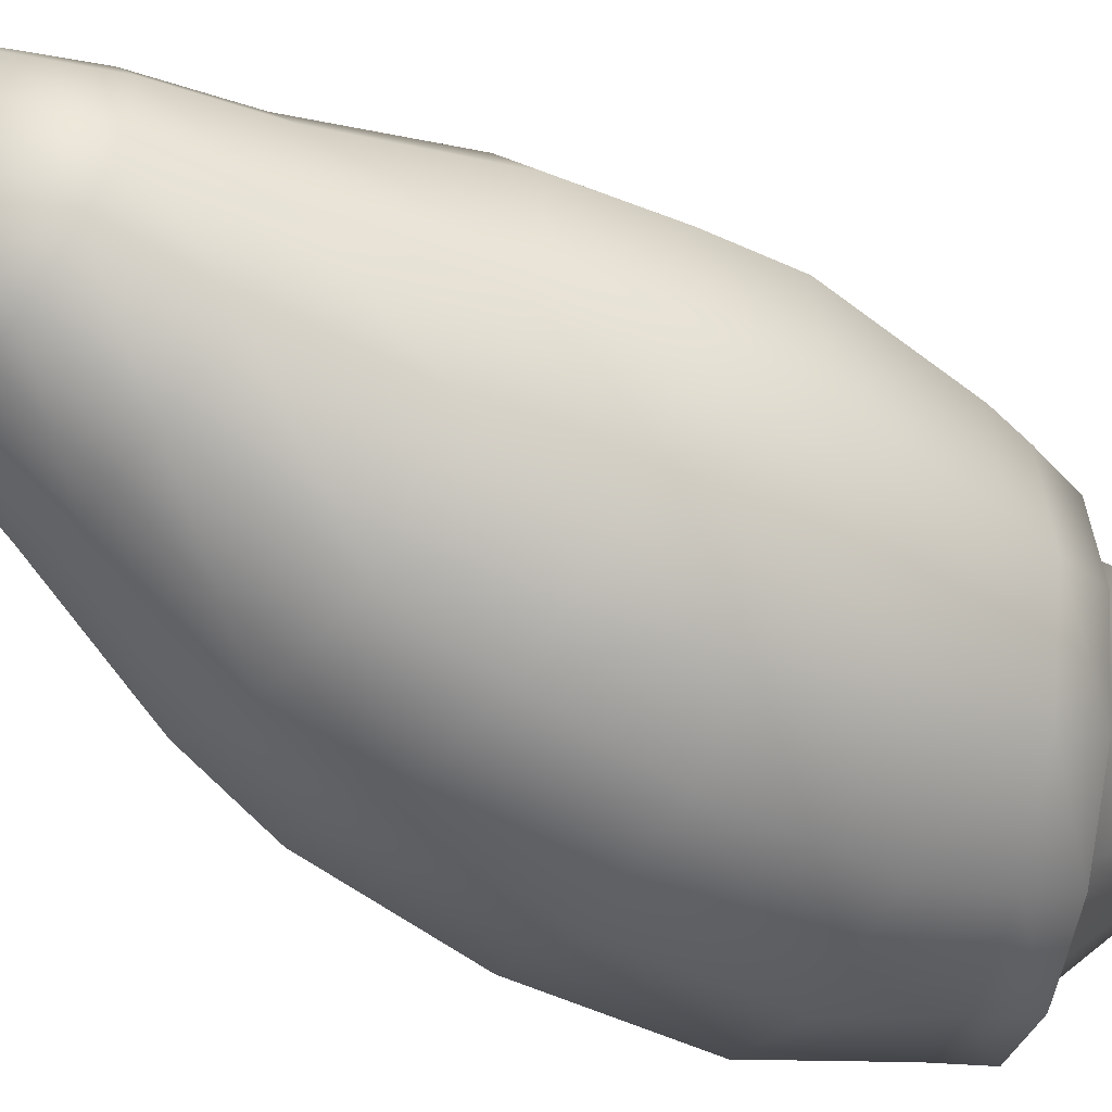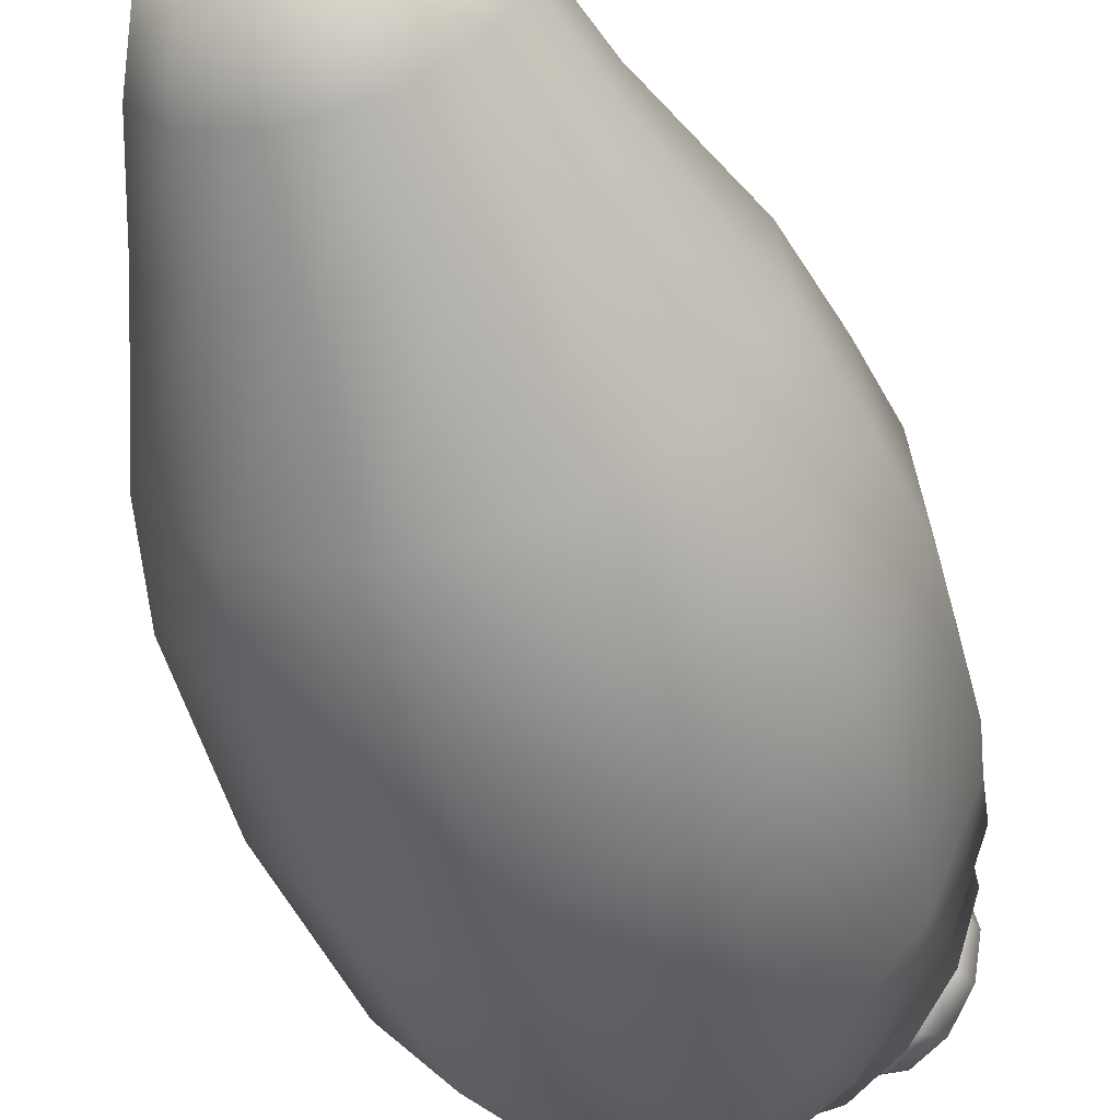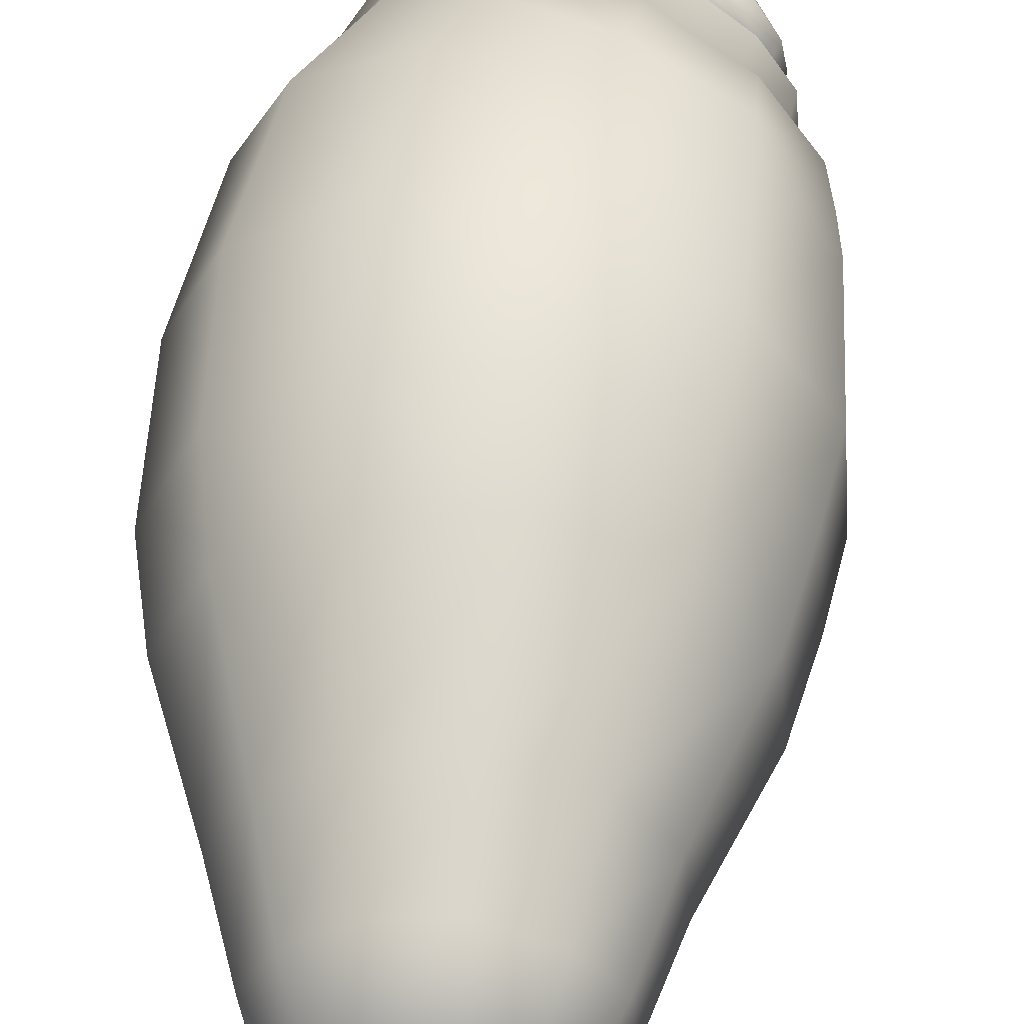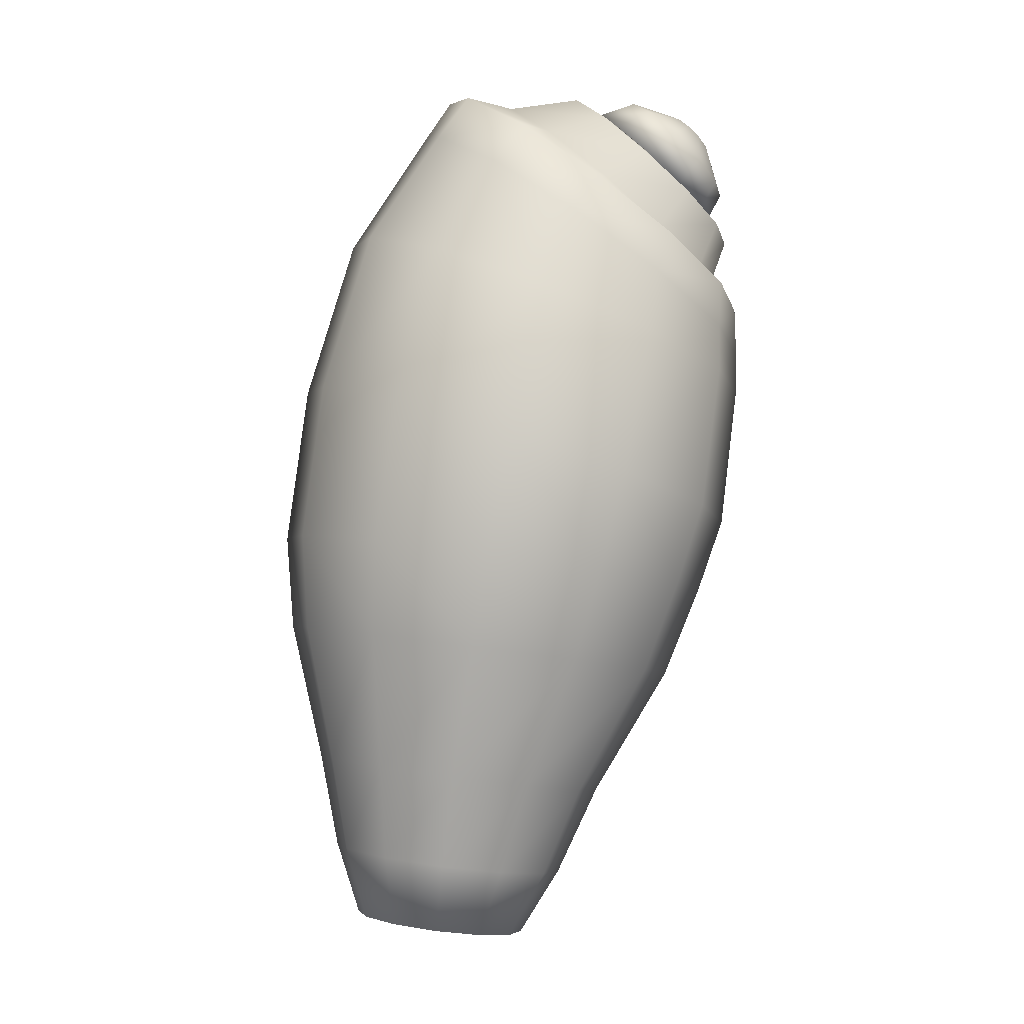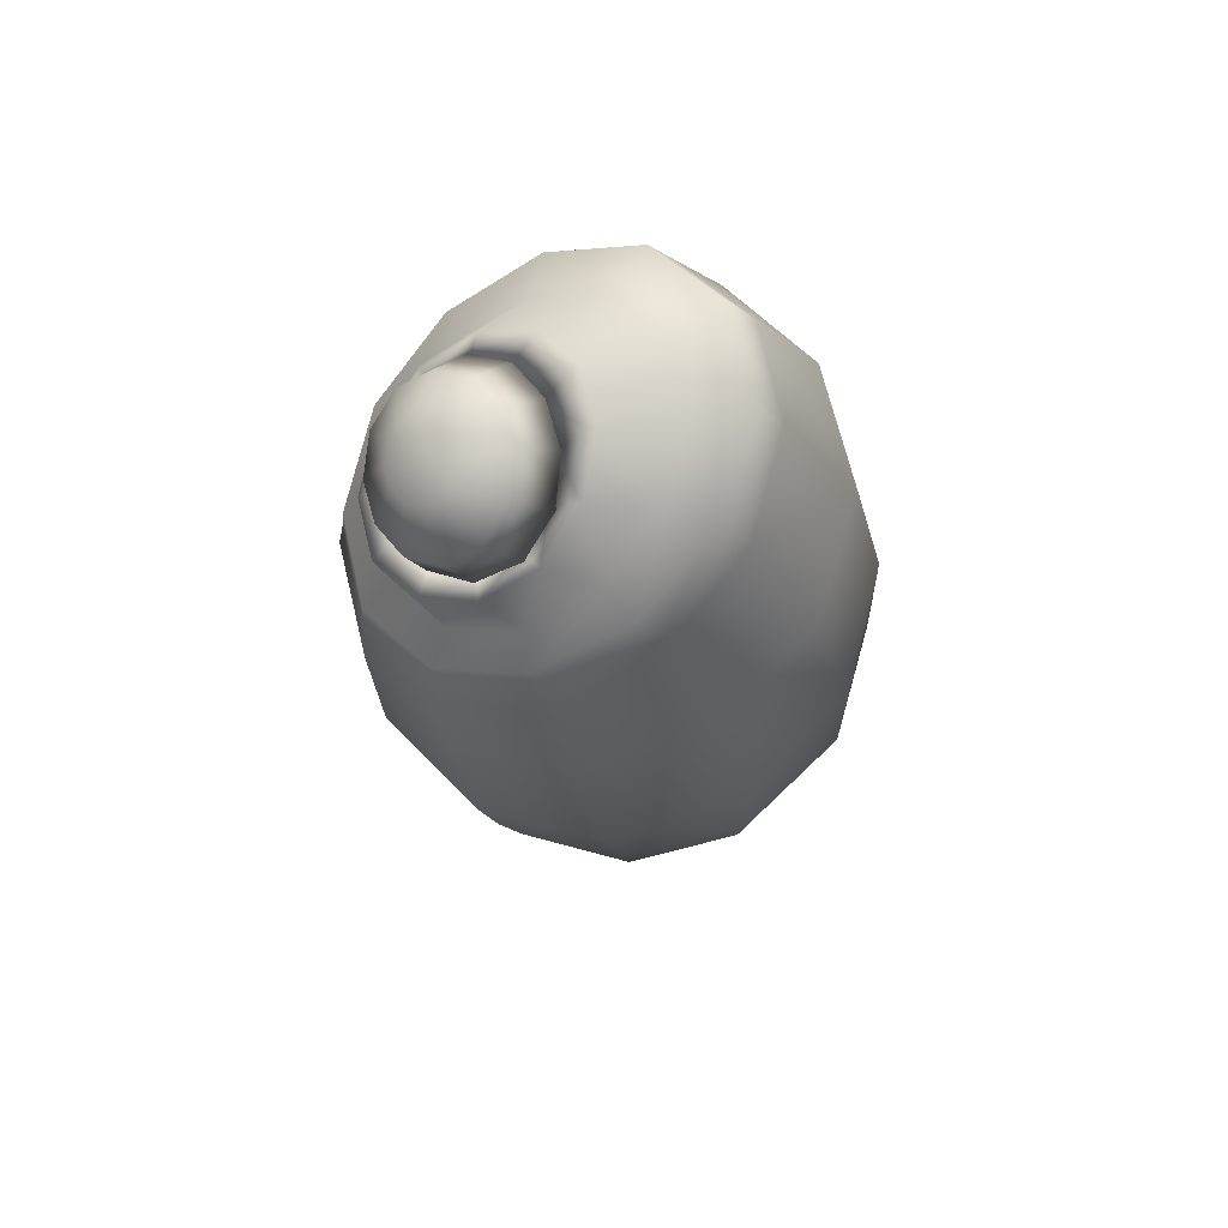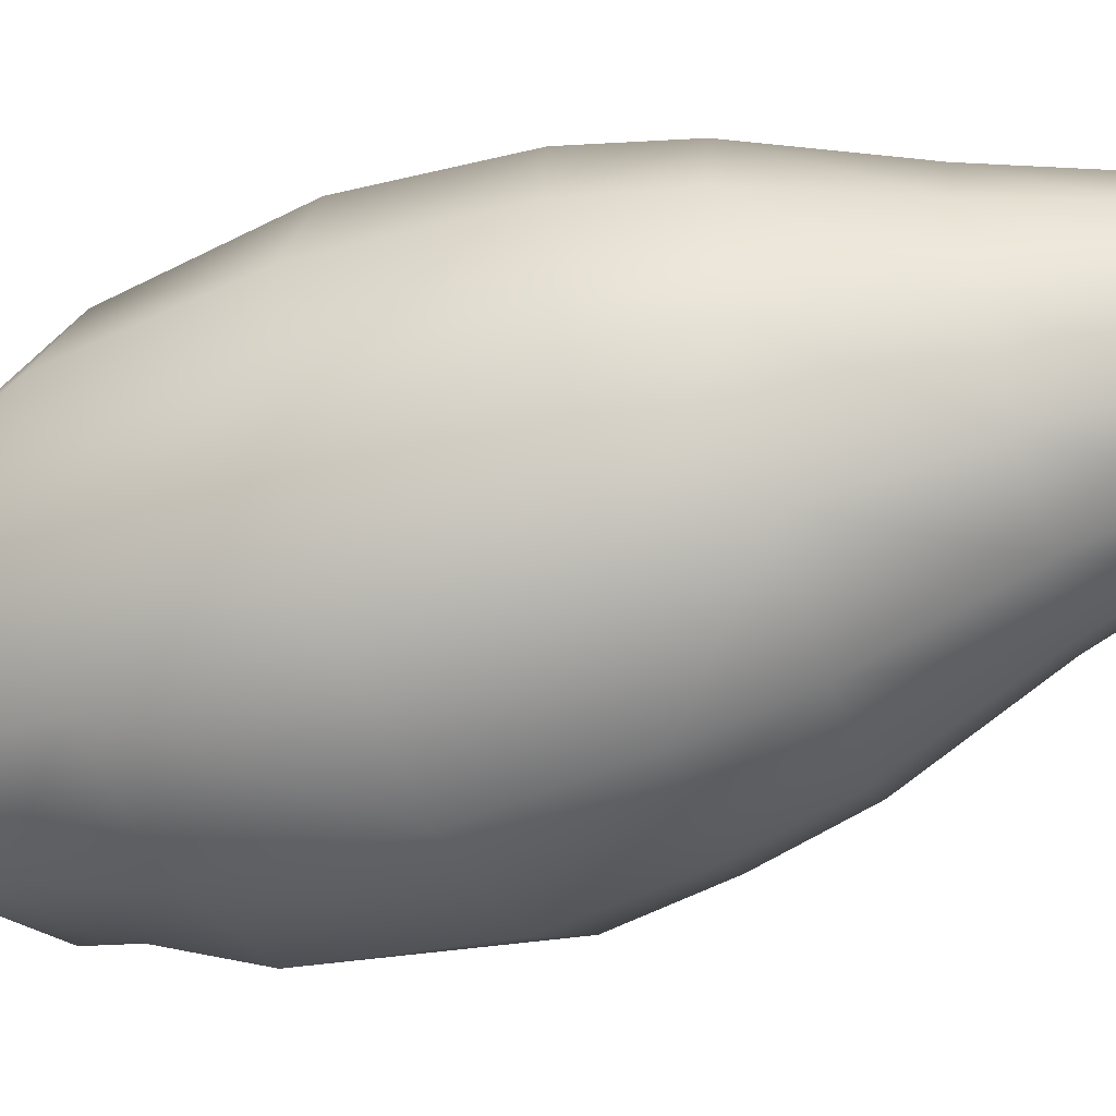
<metadata>
{"format":"obj","ext":"obj","renderer":"f3d","projection":"perspective","resolution":1024,"background":"white","views":[{"elev":-46.3,"azim":42.0,"up":"+Z"},{"elev":-50.5,"azim":6.9,"up":"+Z"},{"elev":57.5,"azim":-6.2,"up":"+Z"},{"elev":3.0,"azim":-18.5,"up":"+Y"},{"elev":56.9,"azim":131.6,"up":"+Y"},{"elev":-43.4,"azim":-83.3,"up":"+Z"}]}
</metadata>
<code>
g default
v -0.3622 -0.0841 0.6699
v -0.6878 -0.05185 0.4416
v -0.859 -0.05607 0.08142
v -0.83 -0.09564 -0.3143
v -0.6087 -0.16 -0.6397
v -0.2542 -0.2318 -0.8077
v 0.1387 -0.292 -0.7733
v 0.4648 -0.3243 -0.5454
v 0.6365 -0.3201 -0.185
v 0.6077 -0.2805 0.2113
v 0.3859 -0.2161 0.5371
v 0.03086 -0.1442 0.7049
v -0.4312 -1.452 0.2882
v -0.5375 -1.441 0.2138
v -0.5934 -1.442 0.09616
v -0.584 -1.455 -0.0331
v -0.5117 -1.476 -0.1394
v -0.3959 -1.5 -0.1942
v -0.2677 -1.519 -0.1828
v -0.1614 -1.53 -0.1084
v -0.1055 -1.529 0.009254
v -0.1149 -1.516 0.1385
v -0.1872 -1.495 0.2448
v -0.303 -1.471 0.2996
v 0.03758 1.387 0.1602
v 0.1967 1.223 0.3002
v -0.03784 1.493 -0.04616
v -0.01453 1.511 -0.2627
v 0.09725 1.437 -0.4354
v 0.273 1.29 -0.5181
v 0.4693 1.109 -0.4851
v 0.6337 0.9475 -0.3442
v 0.7178 0.8488 -0.1347
v 0.6988 0.8355 0.08216
v 0.5831 0.9048 0.2535
v 0.398 1.045 0.3351
v -0.1269 0.8107 0.5841
v -0.2884 0.3141 0.6854
v -0.612 0.4196 0.4392
v -0.4317 0.9383 0.3608
v -0.7756 0.4676 0.05636
v -0.5884 1.006 0.008439
v -0.7387 0.4452 -0.3605
v -0.5569 0.9934 -0.3764
v -0.5123 0.3583 -0.7024
v -0.3466 0.9054 -0.6883
v -0.1545 0.2297 -0.8788
v -0.01455 0.7652 -0.8411
v 0.2412 0.09427 -0.8406
v 0.3505 0.6125 -0.7915
v 0.5681 -0.01057 -0.5962
v 0.6501 0.4927 -0.5532
v 0.7366 -0.05649 -0.2119
v 0.8042 0.4358 -0.2009
v 0.7012 -0.0327 0.2081
v 0.7768 0.4493 0.1648
v 0.4716 0.0535 0.5516
v 0.5747 0.5311 0.4602
v 0.1089 0.18 0.7267
v 0.2439 0.6613 0.6172
v 0.3286 1.416 0.1157
v 0.398 1.328 0.2032
v 0.3112 1.465 -0.01282
v 0.3383 1.466 -0.1402
v 0.4003 1.424 -0.2467
v 0.4909 1.342 -0.3135
v 0.5917 1.24 -0.31
v 0.672 1.151 -0.2288
v 0.7049 1.103 -0.09476
v 0.6804 1.104 0.04453
v 0.608 1.148 0.157
v 0.5027 1.228 0.2179
v 0.2576 1.449 0.1491
v 0.3716 1.319 0.2597
v 0.207 1.532 -0.01204
v 0.2279 1.547 -0.1839
v 0.315 1.487 -0.3219
v 0.4456 1.371 -0.3907
v 0.5907 1.228 -0.3725
v 0.7153 1.101 -0.2652
v 0.7813 1.023 -0.1005
v 0.7658 1.01 0.08048
v 0.669 1.07 0.2226
v 0.5243 1.181 0.2859
v 0.5898 1.468 0.05942
v 0.299 1.415 0.1327
v 0.4429 1.481 0.1242
v 0.38 1.308 0.23
v 0.6145 1.439 0.08885
v 0.508 1.399 0.2038
v 0.5813 1.485 0.008455
v 0.2753 1.472 -0.01155
v 0.4246 1.525 0.006956
v 0.593 1.485 -0.04809
v 0.3047 1.473 -0.1555
v 0.449 1.526 -0.1102
v 0.622 1.466 -0.09629
v 0.3756 1.425 -0.274
v 0.5068 1.487 -0.2076
v 0.662 1.434 -0.1238
v 0.479 1.331 -0.3443
v 0.5913 1.413 -0.2667
v 0.6987 1.399 -0.1221
v 0.592 1.212 -0.3358
v 0.6839 1.319 -0.2619
v 0.7249 1.37 -0.09393
v 0.6764 1.104 -0.2405
v 0.7548 1.235 -0.1858
v 0.7353 1.352 -0.04212
v 0.7042 1.046 -0.0944
v 0.78 1.19 -0.06551
v 0.7238 1.353 0.01648
v 0.6753 1.045 0.05316
v 0.7565 1.191 0.05788
v 0.6933 1.372 0.06592
v 0.6012 1.094 0.1734
v 0.6934 1.231 0.1586
v 0.6514 1.405 0.09263
v 0.4938 1.188 0.2421
v 0.6022 1.306 0.2151
v -0.4448 -1.198 0.4158
v -0.6178 -1.181 0.2946
v -0.7089 -1.183 0.1031
v -0.6935 -1.204 -0.1073
v -0.5758 -1.238 -0.2803
v -0.3874 -1.276 -0.3695
v -0.1787 -1.309 -0.351
v -0.005599 -1.326 -0.2298
v 0.08543 -1.324 -0.03835
v 0.07004 -1.303 0.1721
v -0.04763 -1.269 0.345
v -0.2361 -1.231 0.4343
v -0.4279 -0.8757 0.4849
v -0.3982 -0.4079 0.6232
v -0.6919 -0.378 0.4174
v -0.6443 -0.8536 0.3332
v -0.8464 -0.3812 0.09244
v -0.7582 -0.856 0.09378
v -0.8203 -0.4167 -0.2647
v -0.7389 -0.8822 -0.1694
v -0.6206 -0.4749 -0.5583
v -0.5918 -0.9251 -0.3857
v -0.3008 -0.5404 -0.7097
v -0.3561 -0.9733 -0.4973
v 0.05348 -0.5954 -0.6784
v -0.09506 -1.014 -0.4742
v 0.3472 -0.6254 -0.4726
v 0.1214 -1.036 -0.3226
v 0.5018 -0.6222 -0.1476
v 0.2352 -1.033 -0.08311
v 0.4757 -0.5867 0.2096
v 0.216 -1.007 0.1801
v 0.2759 -0.5284 0.5032
v 0.0688 -0.9644 0.3964
v -0.04398 -0.463 0.6546
v -0.1669 -0.9162 0.508
v -0.08724 1.398 0.2334
v -0.1987 1.267 0.2356
v 0.03032 1.086 0.434
v 0.1316 1.213 0.4008
v -0.2098 1.523 -0.03059
v -0.3167 1.378 -0.04568
v -0.1897 1.543 -0.3281
v -0.2931 1.391 -0.3421
v -0.02636 1.446 -0.5591
v -0.1325 1.302 -0.5764
v 0.22 1.271 -0.6519
v 0.1219 1.134 -0.6883
v 0.4783 1.069 -0.598
v 0.4073 0.9291 -0.6523
v 0.6908 0.89 -0.4209
v 0.6564 0.7359 -0.473
v 0.807 0.7748 -0.1601
v 0.8021 0.6067 -0.1825
v 0.788 0.7578 0.1243
v 0.7851 0.5874 0.1478
v 0.6315 0.8476 0.3456
v 0.5993 0.6908 0.4019
v 0.3913 1.014 0.4421
v 0.3189 0.876 0.4993
v -0.4467 -1.445 0.3329
v -0.5731 -1.432 0.2443
v -0.6397 -1.434 0.1044
v -0.6284 -1.449 -0.04936
v -0.5424 -1.474 -0.1758
v -0.4047 -1.502 -0.241
v -0.2522 -1.526 -0.2275
v -0.1258 -1.539 -0.1389
v -0.05923 -1.537 0.001018
v -0.07047 -1.522 0.1548
v -0.1565 -1.497 0.2812
v -0.2942 -1.469 0.3464
v -0.2975 -1.336 0.1953
v -0.2248 -1.351 0.1609
v -0.1795 -1.364 0.09423
v -0.1736 -1.372 0.01314
v -0.2086 -1.373 -0.06064
v -0.2753 -1.366 -0.1074
v -0.3558 -1.354 -0.1145
v -0.4284 -1.339 -0.08009
v -0.4737 -1.326 -0.01343
v -0.4797 -1.318 0.06766
v -0.4446 -1.317 0.1414
v -0.3779 -1.324 0.1882
g polySurface2 BlueRobo1:Mesh
f 12 59 38 1
f 2 39 41 3
f 3 41 43 4
f 4 43 45 5
f 5 45 47 6
f 6 47 49 7
f 7 49 51 8
f 8 51 53 9
f 9 53 55 10
f 10 55 57 11
f 11 57 59 12
f 1 38 39 2
f 143 6 7 145
f 134 1 2 135
f 42 162 164 44
f 154 156 132 131
f 152 154 131 130
f 35 36 179 177
f 150 152 130 129
f 34 35 177 175
f 148 150 129 128
f 33 34 175 173
f 146 148 128 127
f 32 33 173 171
f 144 146 127 126
f 31 32 171 169
f 142 144 126 125
f 30 31 169 167
f 140 142 125 124
f 29 30 167 165
f 138 140 124 123
f 28 29 165 163
f 136 138 123 122
f 27 28 163 161
f 156 133 121 132
f 37 159 158 40
f 20 21 196 197
f 141 5 6 143
f 135 2 3 137
f 155 12 1 134
f 139 4 5 141
f 137 3 4 139
f 153 11 12 155
f 151 10 11 153
f 149 9 10 151
f 147 8 9 149
f 145 7 8 147
f 36 35 83 84
f 60 37 38 59
f 58 60 59 57
f 56 58 57 55
f 54 56 55 53
f 52 54 53 51
f 50 52 51 49
f 48 50 49 47
f 46 48 47 45
f 44 46 45 43
f 42 44 43 41
f 40 42 41 39
f 37 40 39 38
f 25 27 161 157
f 40 158 162 42
f 36 26 160 179
f 44 164 166 46
f 46 166 168 48
f 48 168 170 50
f 50 170 172 52
f 52 172 174 54
f 54 174 176 56
f 56 176 178 58
f 58 178 180 60
f 60 180 159 37
f 25 26 74 73
f 33 32 80 81
f 30 29 77 78
f 26 36 84 74
f 27 25 73 75
f 34 33 81 82
f 31 30 78 79
f 28 27 75 76
f 35 34 82 83
f 32 31 79 80
f 29 28 76 77
f 66 65 98 101
f 62 61 73 74
f 61 63 75 73
f 63 64 76 75
f 64 65 77 76
f 65 66 78 77
f 66 67 79 78
f 67 68 80 79
f 68 69 81 80
f 69 70 82 81
f 70 71 83 82
f 71 72 84 83
f 72 62 74 84
f 63 61 86 92
f 62 72 119 88
f 70 69 110 113
f 67 66 101 104
f 64 63 92 95
f 61 62 88 86
f 71 70 113 116
f 68 67 104 107
f 65 64 95 98
f 72 71 116 119
f 69 68 107 110
f 86 88 90 87
f 87 90 89 85
f 92 86 87 93
f 93 87 85 91
f 95 92 93 96
f 96 93 91 94
f 98 95 96 99
f 99 96 94 97
f 101 98 99 102
f 102 99 97 100
f 104 101 102 105
f 105 102 100 103
f 107 104 105 108
f 108 105 103 106
f 110 107 108 111
f 111 108 106 109
f 113 110 111 114
f 114 111 109 112
f 116 113 114 117
f 117 114 112 115
f 119 116 117 120
f 120 117 115 118
f 88 119 120 90
f 90 120 118 89
f 85 89 118 115 112 109 106 103 100 97 94 91
f 182 181 121 122
f 183 182 122 123
f 184 183 123 124
f 185 184 124 125
f 186 185 125 126
f 187 186 126 127
f 188 187 127 128
f 189 188 128 129
f 190 189 129 130
f 191 190 130 131
f 192 191 131 132
f 181 192 132 121
f 134 135 136 133
f 135 137 138 136
f 137 139 140 138
f 139 141 142 140
f 141 143 144 142
f 143 145 146 144
f 145 147 148 146
f 147 149 150 148
f 149 151 152 150
f 151 153 154 152
f 153 155 156 154
f 155 134 133 156
f 133 136 122 121
f 158 159 160 157
f 162 158 157 161
f 164 162 161 163
f 166 164 163 165
f 168 166 165 167
f 170 168 167 169
f 172 170 169 171
f 174 172 171 173
f 176 174 173 175
f 178 176 175 177
f 180 178 177 179
f 159 180 179 160
f 26 25 157 160
f 14 13 181 182
f 15 14 182 183
f 16 15 183 184
f 17 16 184 185
f 18 17 185 186
f 19 18 186 187
f 20 19 187 188
f 21 20 188 189
f 22 21 189 190
f 23 22 190 191
f 24 23 191 192
f 13 24 192 181
f 15 16 201 202
f 14 15 202 203
f 19 20 197 198
f 13 14 203 204
f 24 13 204 193
f 204 203 202 201 200 199 198 197 196 195 194 193
f 18 19 198 199
f 23 24 193 194
f 17 18 199 200
f 21 22 195 196
f 16 17 200 201
f 22 23 194 195

</code>
